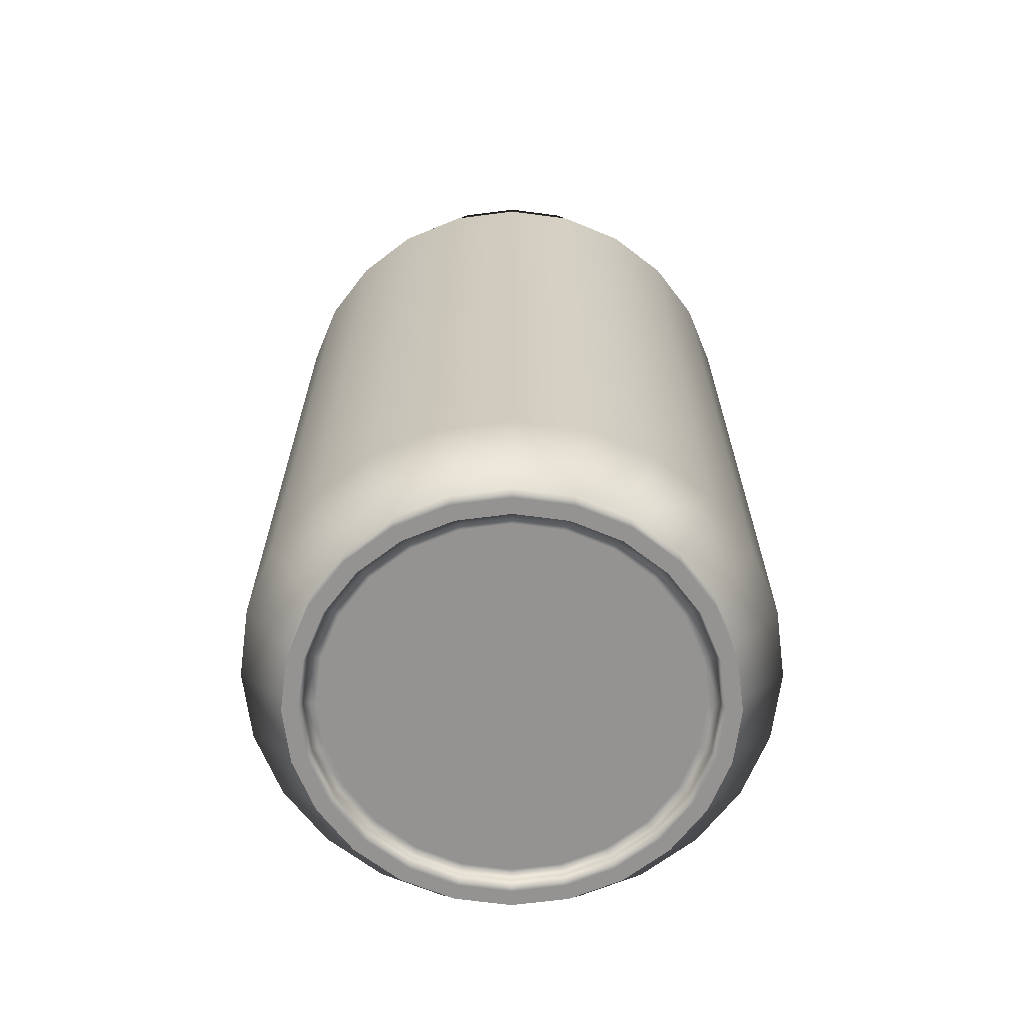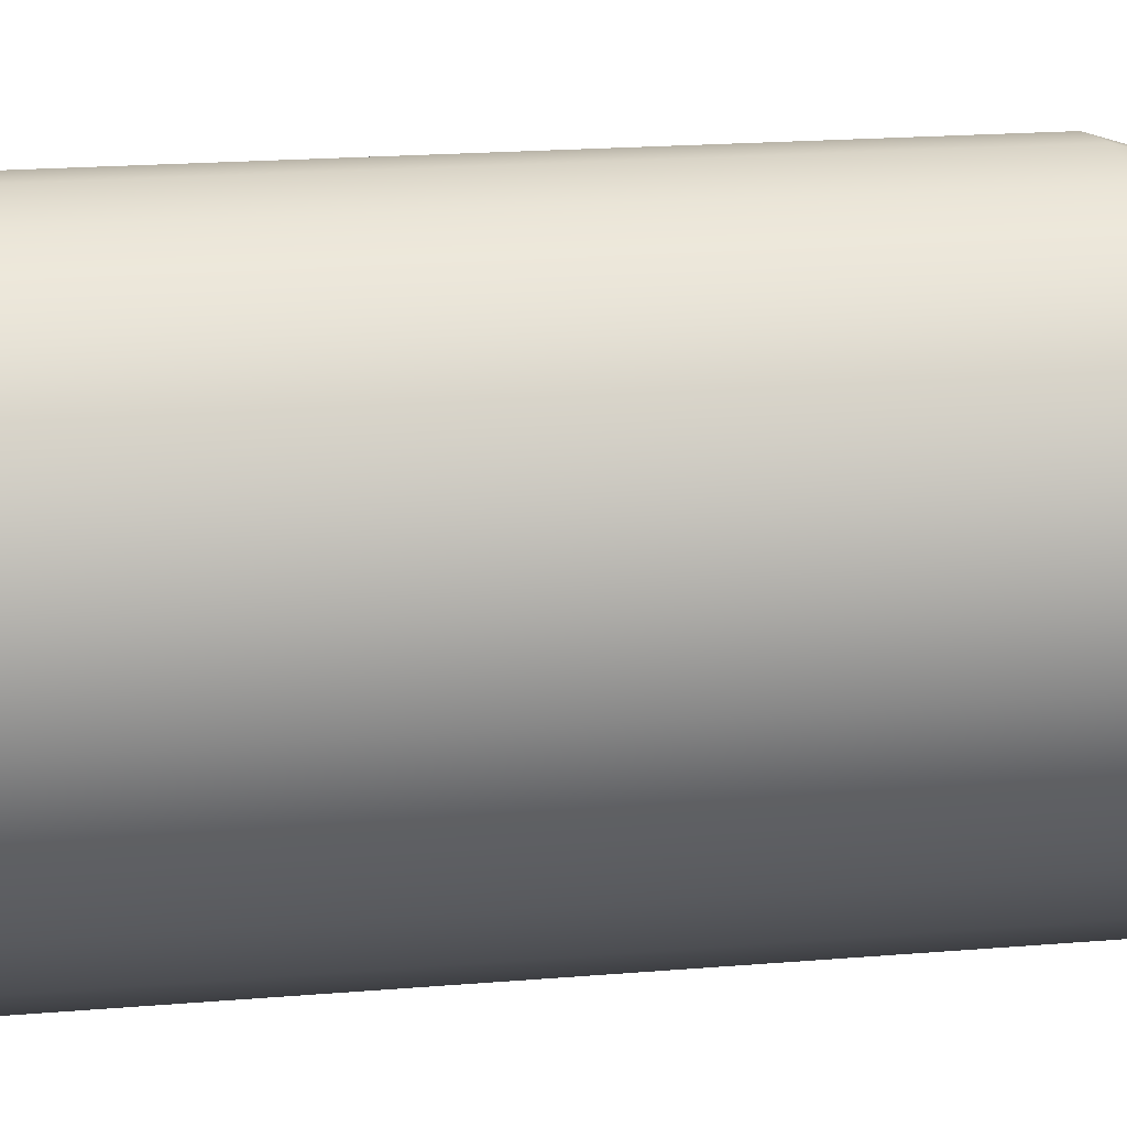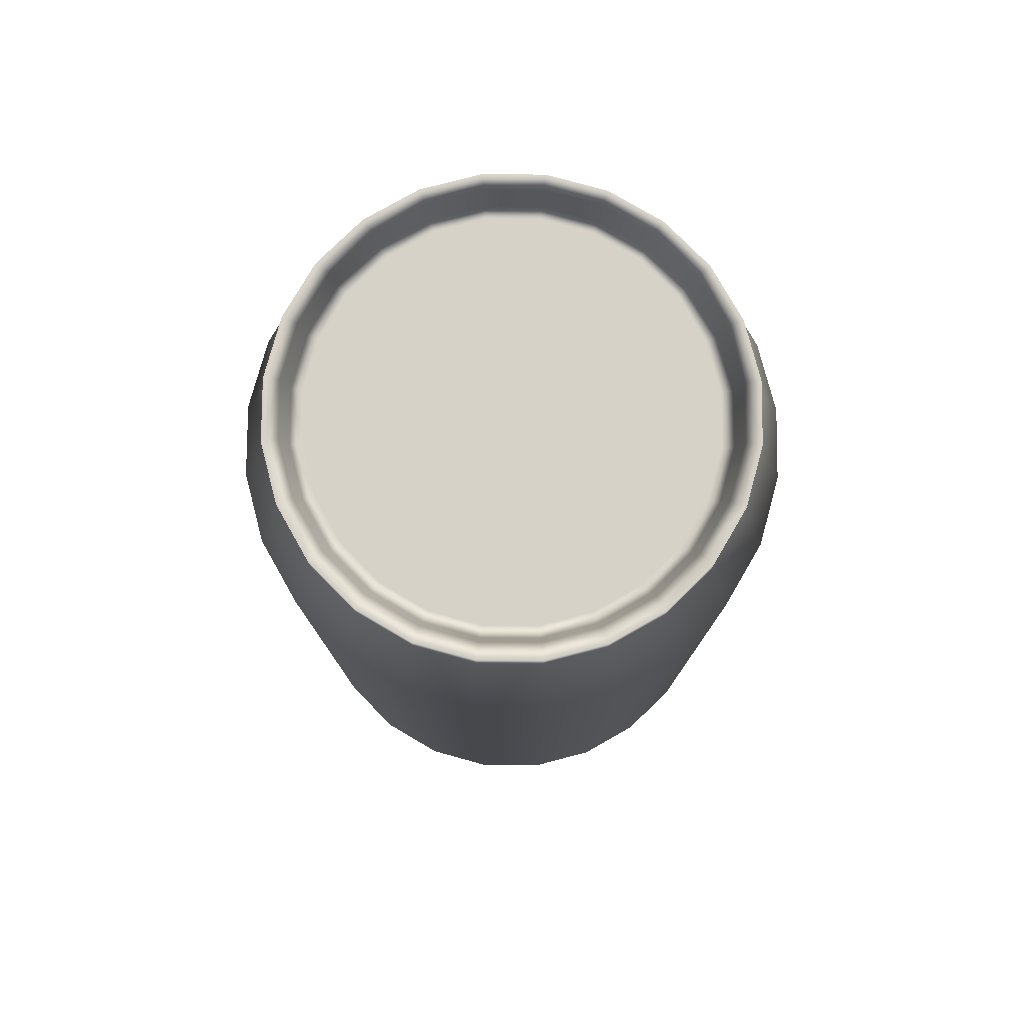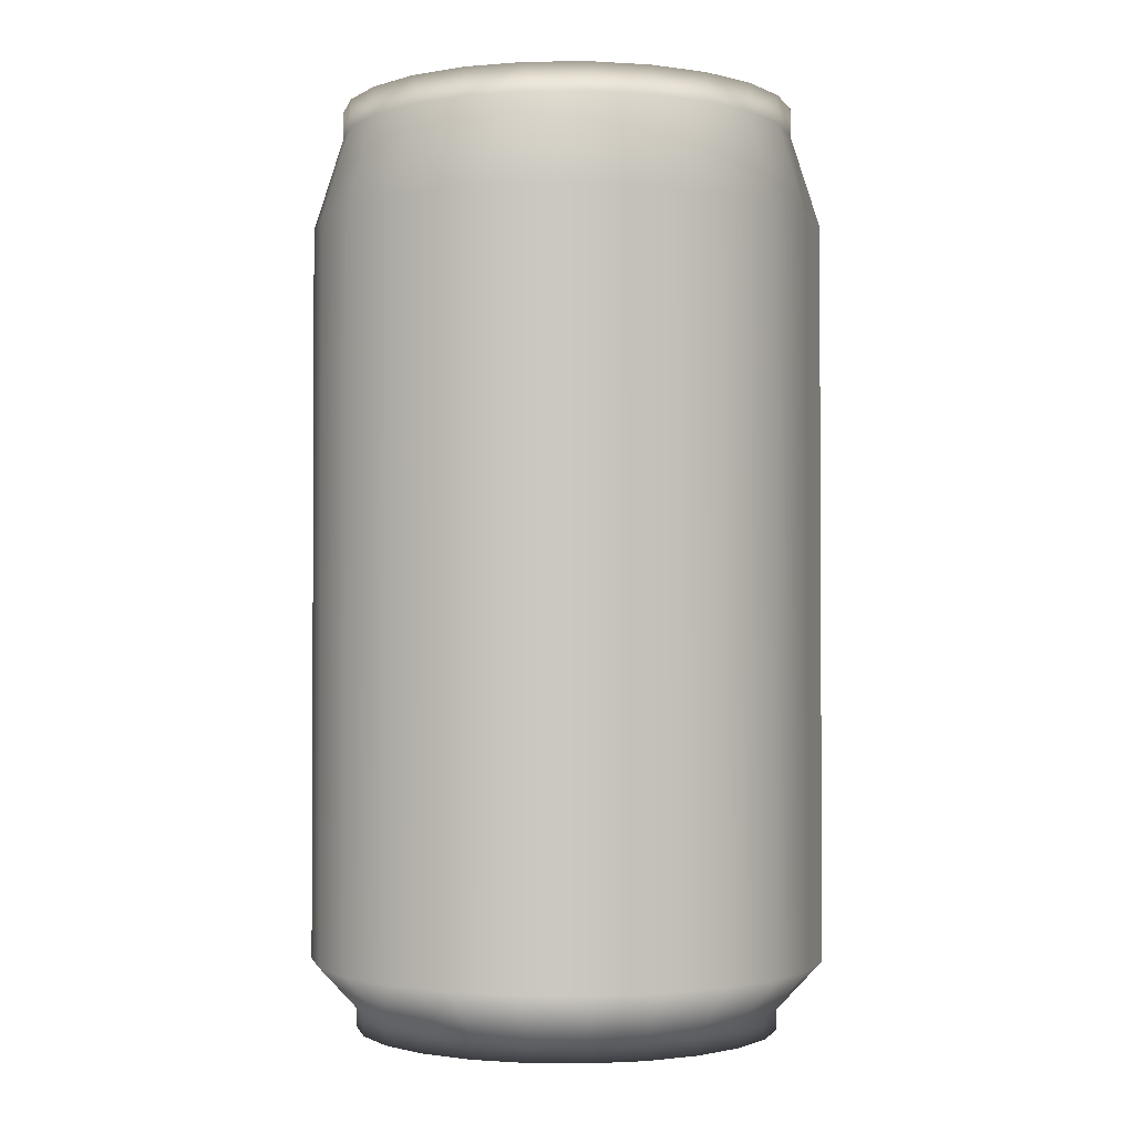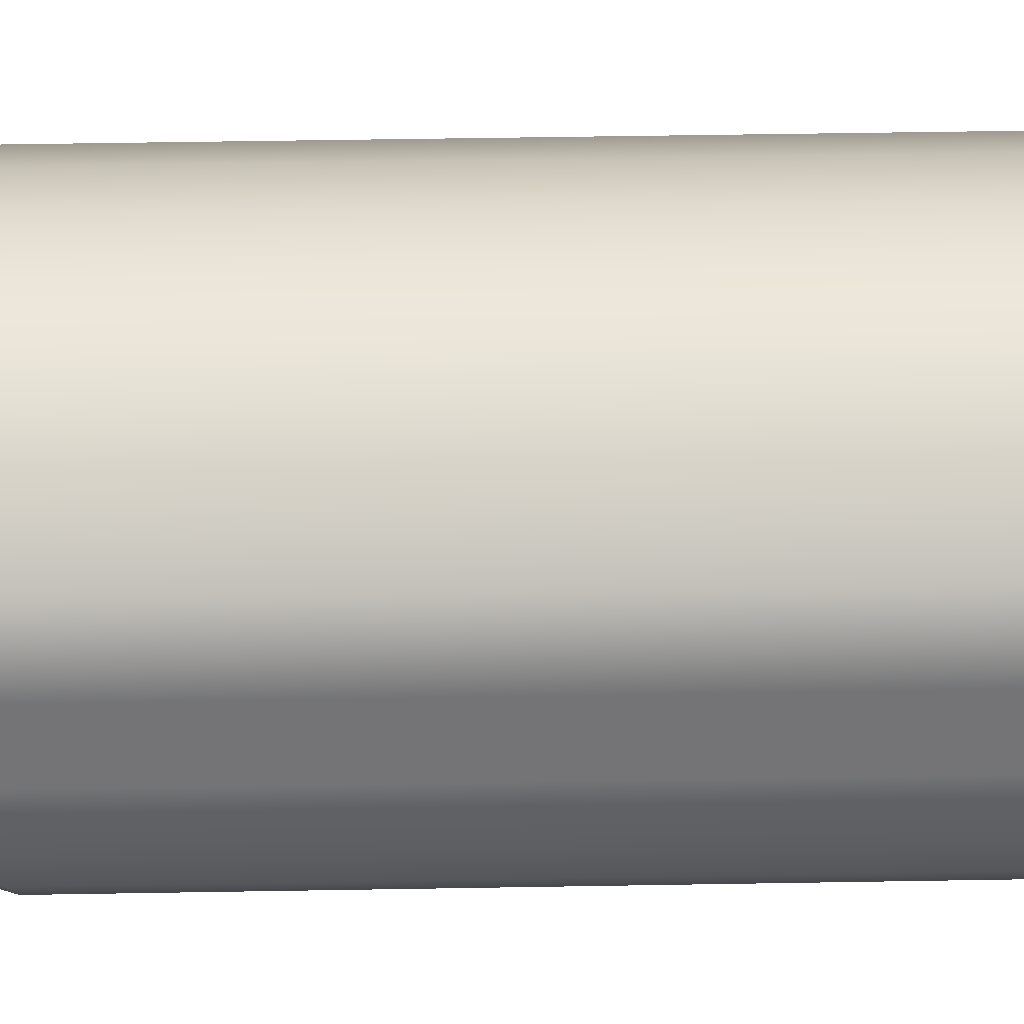
<metadata>
{"format":"obj","ext":"obj","renderer":"f3d","projection":"perspective","resolution":1024,"background":"white","views":[{"elev":-66.8,"azim":149.9,"up":"+Y"},{"elev":20.5,"azim":81.5,"up":"+Z"},{"elev":78.6,"azim":172.9,"up":"+Y"},{"elev":-1.7,"azim":-140.1,"up":"+Y"},{"elev":56.3,"azim":-91.0,"up":"+Z"}]}
</metadata>
<code>
g default
v -0.3168 0.9039 -0.3168
v -0.224 0.9039 -0.388
v 0 0.9039 -0.448
v -0.1159 0.9039 -0.4327
v 0.1159 0.9039 -0.4327
v 0.224 0.9039 -0.388
v 0.3168 0.9039 -0.3168
v -0.388 0.9039 -0.224
v -0.4327 0.9039 -0.1159
v -0.448 0.9039 0
v 0.448 0.9039 0
v 0.4327 0.9039 -0.1159
v 0.388 0.9039 -0.224
v -0.4327 0.9039 0.1159
v -0.388 0.9039 0.224
v 0.388 0.9039 0.224
v 0.4327 0.9039 0.1159
v -0.3168 0.9039 0.3168
v -0.224 0.9039 0.388
v -0.1159 0.9039 0.4327
v 0 0.9039 0.448
v 0.1159 0.9039 0.4327
v 0.224 0.9039 0.388
v 0.3168 0.9039 0.3168
v -0.2947 0.9077 -0.2947
v -0.2084 0.9077 -0.3609
v 0 0.9077 -0.4167
v -0.1079 0.9077 -0.4025
v 0.1079 0.9077 -0.4025
v 0.2084 0.9077 -0.3609
v 0.2947 0.9077 -0.2947
v -0.4025 0.9077 -0.1079
v -0.4167 0.9077 0
v -0.3609 0.9077 -0.2084
v 0.3609 0.9077 -0.2084
v 0.4167 0.9077 0
v 0.4025 0.9077 -0.1079
v -0.4025 0.9077 0.1079
v -0.3609 0.9077 0.2084
v 0.3609 0.9077 0.2084
v 0.4025 0.9077 0.1079
v -0.2947 0.9077 0.2947
v -0.2084 0.9077 0.3609
v -0.1079 0.9077 0.4025
v 0 0.9077 0.4167
v 0.1079 0.9077 0.4025
v 0.2084 0.9077 0.3609
v 0.2947 0.9077 0.2947
v -0.2844 0.857 -0.2844
v -0.2011 0.857 -0.3483
v -0 0.857 -0.4022
v -0.1041 0.857 -0.3885
v 0.1041 0.857 -0.3885
v 0.2011 0.857 -0.3483
v 0.2844 0.857 -0.2844
v -0.3885 0.857 -0.1041
v -0.4022 0.857 0
v -0.3483 0.857 -0.2011
v 0.3483 0.857 -0.2011
v 0.4022 0.857 0
v 0.3885 0.857 -0.1041
v -0.3885 0.857 0.1041
v -0.3483 0.857 0.2011
v 0.3483 0.857 0.2011
v 0.3885 0.857 0.1041
v -0.2844 0.857 0.2844
v -0.2011 0.857 0.3483
v -0.1041 0.857 0.3885
v -0 0.857 0.4022
v 0.1041 0.857 0.3885
v 0.2011 0.857 0.3483
v 0.2844 0.857 0.2844
v -0.4373 0.668 -0.2525
v -0.2525 0.668 -0.4373
v -0.3571 0.668 -0.3571
v -0.1307 0.668 -0.4878
v -0 0.668 -0.505
v 0.2525 0.668 -0.4373
v 0.1307 0.668 -0.4878
v 0.3571 0.668 -0.3571
v 0.4373 0.668 -0.2525
v -0.4878 0.668 -0.1307
v -0.505 0.668 0
v 0.505 0.668 0
v 0.4878 0.668 -0.1307
v -0.4878 0.668 0.1307
v -0.4373 0.668 0.2525
v 0.4373 0.668 0.2525
v 0.4878 0.668 0.1307
v -0.3571 0.668 0.3571
v -0.2525 0.668 0.4373
v -0.1307 0.668 0.4878
v 0 0.668 0.505
v 0.1307 0.668 0.4878
v 0.2525 0.668 0.4373
v 0.3571 0.668 0.3571
v -0.4373 -0.772 -0.2525
v -0.2525 -0.772 -0.4373
v -0.3571 -0.772 -0.3571
v -0.1307 -0.772 -0.4878
v -0 -0.772 -0.505
v 0.2525 -0.772 -0.4373
v 0.1307 -0.772 -0.4878
v 0.3571 -0.772 -0.3571
v 0.4373 -0.772 -0.2525
v -0.4878 -0.772 -0.1307
v -0.505 -0.772 0
v 0.505 -0.772 0
v 0.4878 -0.772 -0.1307
v -0.4878 -0.772 0.1307
v -0.4373 -0.772 0.2525
v 0.4373 -0.772 0.2525
v 0.4878 -0.772 0.1307
v -0.3571 -0.772 0.3571
v -0.2525 -0.772 0.4373
v -0.1307 -0.772 0.4878
v 0 -0.772 0.505
v 0.1307 -0.772 0.4878
v 0.2525 -0.772 0.4373
v 0.3571 -0.772 0.3571
v -0.2941 -0.908 -0.2941
v 0 -0.908 -0.4159
v -0.1076 -0.908 -0.4018
v -0.208 -0.908 -0.3602
v 0.208 -0.908 -0.3602
v 0.1076 -0.908 -0.4018
v 0.2941 -0.908 -0.2941
v -0.3602 -0.908 -0.208
v -0.4018 -0.908 -0.1076
v -0.4159 -0.908 0
v 0.4159 -0.908 0
v 0.4018 -0.908 -0.1076
v 0.3602 -0.908 -0.208
v -0.4018 -0.908 0.1076
v -0.3602 -0.908 0.208
v 0.3602 -0.908 0.208
v 0.4018 -0.908 0.1076
v -0.2941 -0.908 0.2941
v -0.208 -0.908 0.3602
v -0.1076 -0.908 0.4018
v 0 -0.908 0.4159
v 0.1076 -0.908 0.4018
v 0.208 -0.908 0.3602
v 0.2941 -0.908 0.2941
v -0.2726 -0.908 -0.2726
v 0 -0.908 -0.3855
v -0.09979 -0.908 -0.3724
v -0.1928 -0.908 -0.3339
v 0.1928 -0.908 -0.3339
v 0.09979 -0.908 -0.3724
v 0.2726 -0.908 -0.2726
v -0.3339 -0.908 -0.1928
v -0.3724 -0.908 -0.09979
v -0.3855 -0.908 0
v 0.3855 -0.908 0
v 0.3724 -0.908 -0.09979
v 0.3339 -0.908 -0.1928
v -0.3724 -0.908 0.09979
v -0.3339 -0.908 0.1928
v 0.3339 -0.908 0.1928
v 0.3724 -0.908 0.09979
v -0.2726 -0.908 0.2726
v -0.1928 -0.908 0.3339
v -0.09979 -0.908 0.3724
v 0 -0.908 0.3855
v 0.09979 -0.908 0.3724
v 0.1928 -0.908 0.3339
v 0.2726 -0.908 0.2726
v -0.2679 -0.88 -0.2679
v 0 -0.88 -0.3789
v -0.09807 -0.88 -0.366
v -0.1895 -0.88 -0.3282
v 0.1895 -0.88 -0.3282
v 0.09807 -0.88 -0.366
v 0.2679 -0.88 -0.2679
v -0.3282 -0.88 -0.1895
v -0.366 -0.88 -0.09807
v -0.3789 -0.88 0
v 0.3789 -0.88 0
v 0.366 -0.88 -0.09807
v 0.3282 -0.88 -0.1895
v -0.366 -0.88 0.09807
v -0.3282 -0.88 0.1895
v 0.3282 -0.88 0.1895
v 0.366 -0.88 0.09807
v -0.2679 -0.88 0.2679
v -0.1895 -0.88 0.3282
v -0.09807 -0.88 0.366
v 0 -0.88 0.3789
v 0.09807 -0.88 0.366
v 0.1895 -0.88 0.3282
v 0.2679 -0.88 0.2679
v 0 -0.8685 -0.4161
v 0.1077 -0.8685 -0.4019
v 0.2081 -0.8685 -0.3604
v 0.2942 -0.8685 -0.2942
v 0.3604 -0.8685 -0.2081
v 0.4019 -0.8685 -0.1077
v 0.4161 -0.8685 0
v 0.4019 -0.8685 0.1077
v 0.3604 -0.8685 0.2081
v 0.2942 -0.8685 0.2942
v 0.2081 -0.8685 0.3604
v 0.1077 -0.8685 0.4019
v 0 -0.8685 0.4161
v -0.1077 -0.8685 0.4019
v -0.2081 -0.8685 0.3604
v -0.2942 -0.8685 0.2942
v -0.3604 -0.8685 0.2081
v -0.4019 -0.8685 0.1077
v -0.4161 -0.8685 0
v -0.4019 -0.8685 -0.1077
v -0.3604 -0.8685 -0.2081
v -0.2942 -0.8685 -0.2942
v -0.2081 -0.8685 -0.3604
v -0.1077 -0.8685 -0.4019
v 0.1159 0.8502 0.4326
v 0 0.8502 0.4479
v -0.1159 0.8502 0.4326
v -0.2239 0.8502 0.3879
v -0.3167 0.8502 0.3167
v -0.3879 0.8502 0.2239
v -0.4326 0.8502 0.1159
v -0.4479 0.8502 0
v -0.4326 0.8502 -0.1159
v -0.3879 0.8502 -0.2239
v -0.3167 0.8502 -0.3167
v -0.2239 0.8502 -0.3879
v -0.1159 0.8502 -0.4326
v 0 0.8502 -0.4479
v 0.1159 0.8502 -0.4326
v 0.2239 0.8502 -0.3879
v 0.3167 0.8502 -0.3167
v 0.3879 0.8502 -0.2239
v 0.4326 0.8502 -0.1159
v 0.4479 0.8502 0
v 0.4326 0.8502 0.1159
v 0.3879 0.8502 0.2239
v 0.3167 0.8502 0.3167
v 0.2239 0.8502 0.3879
v -0 0.857 -0.3793
v 0.09817 0.857 -0.3664
v 0.1896 0.857 -0.3285
v 0.2682 0.857 -0.2682
v 0.3285 0.857 -0.1896
v 0.3664 0.857 -0.09817
v 0.3793 0.857 0
v 0.3664 0.857 0.09817
v 0.3285 0.857 0.1896
v 0.2682 0.857 0.2682
v 0.1896 0.857 0.3285
v 0.09817 0.857 0.3664
v -0 0.857 0.3793
v -0.09817 0.857 0.3664
v -0.1896 0.857 0.3285
v -0.2682 0.857 0.2682
v -0.3285 0.857 0.1896
v -0.3664 0.857 0.09817
v -0.3793 0.857 0
v -0.3664 0.857 -0.09817
v -0.3285 0.857 -0.1896
v -0.2682 0.857 -0.2682
v -0.1896 0.857 -0.3285
v -0.09817 0.857 -0.3664
v 0.09187 -0.88 -0.3428
v 0 -0.88 -0.3549
v 0.1775 -0.88 -0.3074
v 0.251 -0.88 -0.251
v 0.3074 -0.88 -0.1775
v 0.3428 -0.88 -0.09187
v 0.3549 -0.88 0
v 0.3428 -0.88 0.09187
v 0.3074 -0.88 0.1775
v 0.251 -0.88 0.251
v 0.1775 -0.88 0.3074
v 0.09187 -0.88 0.3428
v 0 -0.88 0.3549
v -0.09187 -0.88 0.3428
v -0.1775 -0.88 0.3074
v -0.251 -0.88 0.251
v -0.3074 -0.88 0.1775
v -0.3428 -0.88 0.09187
v -0.3549 -0.88 0
v -0.3428 -0.88 -0.09187
v -0.3074 -0.88 -0.1775
v -0.251 -0.88 -0.251
v -0.1775 -0.88 -0.3074
v -0.09187 -0.88 -0.3428
g TurtleDefaultBakeLayer CanLow
f 27 51 53 29
f 29 53 54 30
f 30 54 55 31
f 31 55 59 35
f 35 59 61 37
f 37 61 60 36
f 36 60 65 41
f 41 65 64 40
f 40 64 72 48
f 48 72 71 47
f 47 71 70 46
f 46 70 69 45
f 45 69 68 44
f 44 68 67 43
f 43 67 66 42
f 42 66 63 39
f 39 63 62 38
f 38 62 57 33
f 32 33 57 56
f 32 56 58 34
f 34 58 49 25
f 25 49 50 26
f 26 50 52 28
f 28 52 51 27
f 5 3 27 29
f 19 43 42 18
f 9 10 33 32
f 2 1 25 26
f 16 17 41 40
f 2 26 28 4
f 19 20 44 43
f 24 48 47 23
f 24 16 40 48
f 15 18 42 39
f 15 39 38 14
f 4 28 27 3
f 14 38 33 10
f 7 6 30 31
f 22 46 45 21
f 11 12 37 36
f 11 36 41 17
f 7 31 35 13
f 8 9 32 34
f 20 21 45 44
f 5 29 30 6
f 22 23 47 46
f 8 34 25 1
f 13 35 37 12
f 87 86 110 111
f 107 110 86 83
f 83 82 106 107
f 73 97 106 82
f 99 97 73 75
f 99 75 74 98
f 74 76 100 98
f 100 76 77 101
f 103 101 77 79
f 79 78 102 103
f 104 102 78 80
f 81 105 104 80
f 105 81 85 109
f 85 84 108 109
f 113 108 84 89
f 112 113 89 88
f 88 96 120 112
f 119 120 96 95
f 94 118 119 95
f 117 118 94 93
f 117 93 92 116
f 91 115 116 92
f 114 115 91 90
f 114 90 87 111
f 127 151 149 125
f 135 134 158 159
f 122 126 150 146
f 127 133 157 151
f 130 154 158 134
f 126 125 149 150
f 130 129 153 154
f 128 152 153 129
f 123 147 148 124
f 123 122 146 147
f 121 145 152 128
f 121 124 148 145
f 144 168 160 136
f 144 143 167 168
f 142 166 167 143
f 141 165 166 142
f 141 140 164 165
f 137 161 155 131
f 140 139 163 164
f 137 136 160 161
f 138 162 163 139
f 132 156 157 133
f 138 135 159 162
f 132 131 155 156
f 150 174 170 146
f 149 173 174 150
f 149 151 175 173
f 157 181 175 151
f 156 180 181 157
f 155 179 180 156
f 161 185 179 155
f 160 184 185 161
f 168 192 184 160
f 168 167 191 192
f 166 190 191 167
f 166 165 189 190
f 164 188 189 165
f 163 187 188 164
f 163 162 186 187
f 159 183 186 162
f 158 182 183 159
f 154 178 182 158
f 154 153 177 178
f 152 176 177 153
f 145 169 176 152
f 148 172 169 145
f 147 171 172 148
f 146 170 171 147
f 101 103 194 193
f 103 102 195 194
f 102 104 196 195
f 105 197 196 104
f 109 198 197 105
f 109 108 199 198
f 113 200 199 108
f 113 112 201 200
f 112 120 202 201
f 119 203 202 120
f 119 118 204 203
f 117 205 204 118
f 117 116 206 205
f 116 115 207 206
f 115 114 208 207
f 111 209 208 114
f 110 210 209 111
f 110 107 211 210
f 106 212 211 107
f 106 97 213 212
f 97 99 214 213
f 98 215 214 99
f 100 216 215 98
f 100 101 193 216
f 214 215 124 121
f 215 216 123 124
f 193 122 123 216
f 193 194 126 122
f 195 125 126 194
f 213 214 121 128
f 195 196 127 125
f 211 212 129 130
f 213 128 129 212
f 197 133 127 196
f 211 130 134 210
f 197 198 132 133
f 199 131 132 198
f 209 210 134 135
f 199 200 137 131
f 201 136 137 200
f 209 135 138 208
f 207 208 138 139
f 207 139 140 206
f 201 202 144 136
f 206 140 141 205
f 204 205 141 142
f 203 204 142 143
f 202 203 143 144
f 94 217 218 93
f 92 93 218 219
f 92 219 220 91
f 91 220 221 90
f 87 90 221 222
f 86 87 222 223
f 86 223 224 83
f 82 83 224 225
f 82 225 226 73
f 73 226 227 75
f 74 75 227 228
f 74 228 229 76
f 76 229 230 77
f 77 230 231 79
f 78 79 231 232
f 80 78 232 233
f 80 233 234 81
f 85 81 234 235
f 84 85 235 236
f 84 236 237 89
f 89 237 238 88
f 96 88 238 239
f 96 239 240 95
f 95 240 217 94
f 6 232 231 5
f 6 7 233 232
f 7 13 234 233
f 12 235 234 13
f 11 236 235 12
f 11 17 237 236
f 17 16 238 237
f 24 239 238 16
f 23 240 239 24
f 23 22 217 240
f 22 21 218 217
f 20 219 218 21
f 3 5 231 230
f 20 19 220 219
f 19 18 221 220
f 15 222 221 18
f 14 223 222 15
f 14 10 224 223
f 9 225 224 10
f 9 8 226 225
f 8 1 227 226
f 2 228 227 1
f 2 4 229 228
f 3 230 229 4
f 53 51 241 242
f 54 53 242 243
f 55 54 243 244
f 59 55 244 245
f 61 59 245 246
f 60 61 246 247
f 65 60 247 248
f 64 65 248 249
f 72 64 249 250
f 71 72 250 251
f 70 71 251 252
f 69 70 252 253
f 68 69 253 254
f 67 68 254 255
f 66 67 255 256
f 63 66 256 257
f 62 63 257 258
f 57 62 258 259
f 56 57 259 260
f 58 56 260 261
f 49 58 261 262
f 50 49 262 263
f 52 50 263 264
f 51 52 264 241
f 242 241 264 263 262 261 260 259 258 257 256 255 254 253 252 251 250 249 248 247 246 245 244 243
f 170 174 265 266
f 174 173 267 265
f 173 175 268 267
f 175 181 269 268
f 181 180 270 269
f 180 179 271 270
f 179 185 272 271
f 185 184 273 272
f 184 192 274 273
f 192 191 275 274
f 191 190 276 275
f 190 189 277 276
f 189 188 278 277
f 188 187 279 278
f 187 186 280 279
f 186 183 281 280
f 183 182 282 281
f 182 178 283 282
f 178 177 284 283
f 177 176 285 284
f 176 169 286 285
f 169 172 287 286
f 172 171 288 287
f 171 170 266 288
f 266 265 267 268 269 270 271 272 273 274 275 276 277 278 279 280 281 282 283 284 285 286 287 288

</code>
